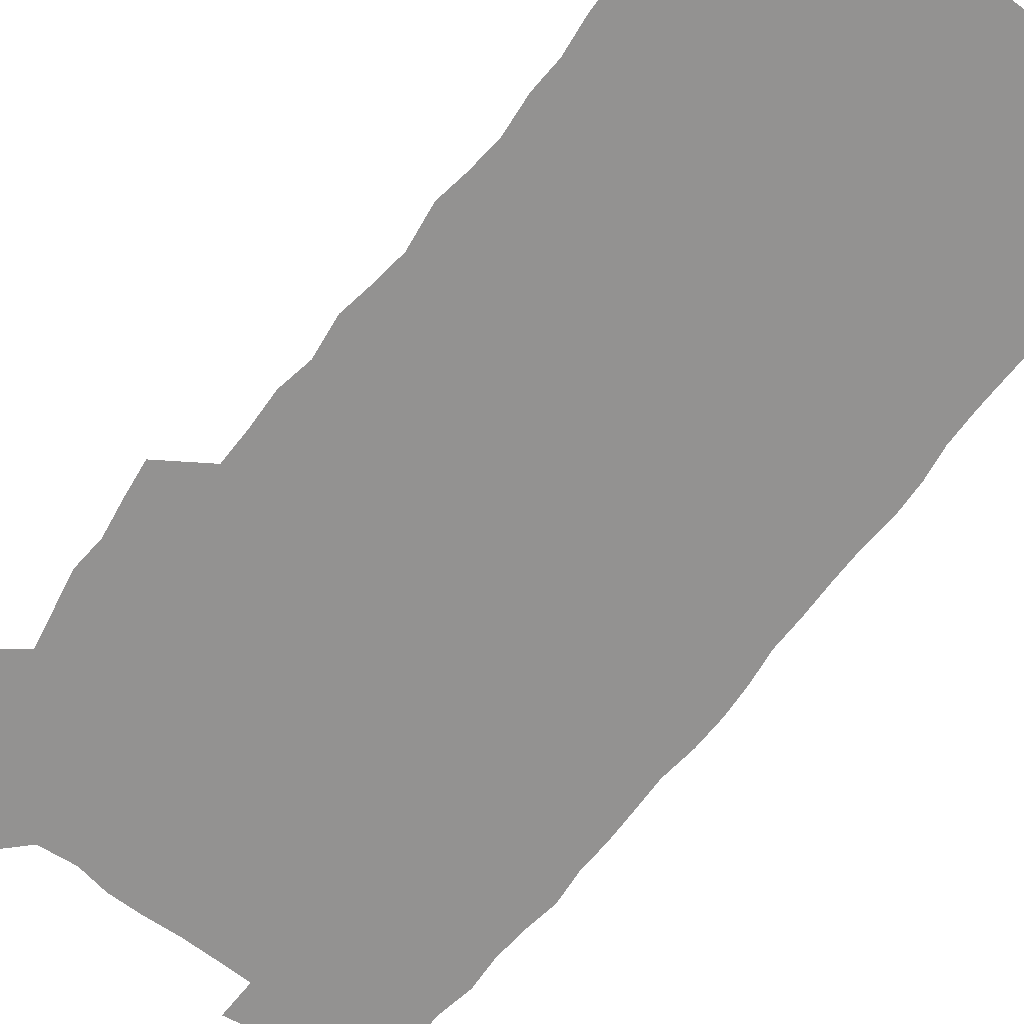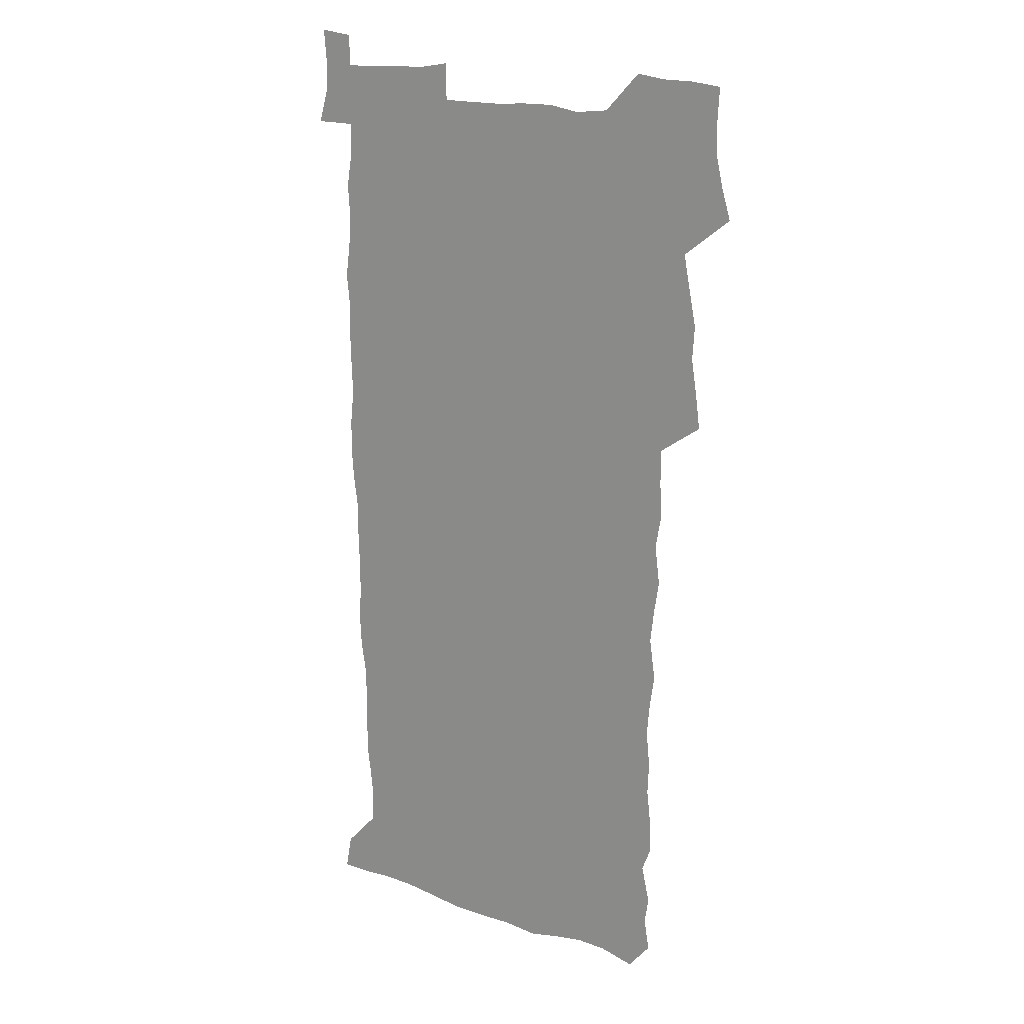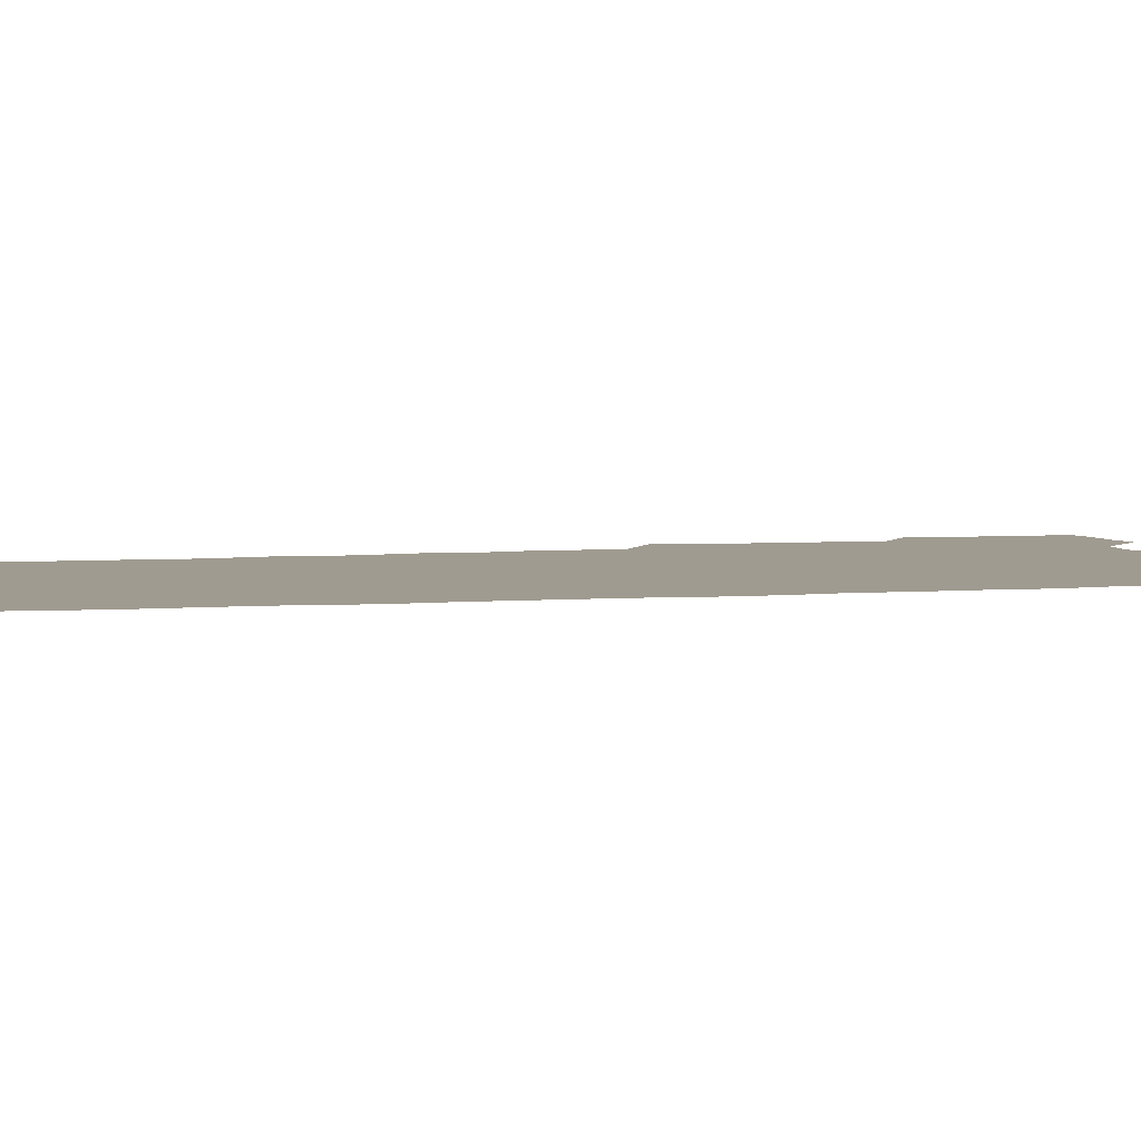
<metadata>
{"format":"obj","ext":"obj","renderer":"f3d","projection":"perspective","resolution":1024,"background":"white","views":[{"elev":-66.4,"azim":-37.9,"up":"+Z"},{"elev":16.9,"azim":-144.4,"up":"+Y"},{"elev":4.2,"azim":73.3,"up":"+Z"}]}
</metadata>
<code>
v 458.1 527.3 0
v 462.4 541.3 0
v 465.7 555.7 0
v 465.9 570.2 0
v 465 585.2 0
v 470.8 430.1 0
v 472.9 446 0
v 475.5 462.2 0
v 474.5 477.4 0
v 477.7 493.5 0
v 480.8 509.9 0
v 481.1 524.7 0
v 478.4 540.1 0
v 483.5 553.9 0
v 481.6 569.3 0
v 479.1 586.9 0
v 492 155.5 0
v 494.4 170.1 0
v 492.5 182 0
v 496.5 198.9 0
v 492 210.2 0
v 492.5 224.8 0
v 494.5 240.9 0
v 493.8 255.5 0
v 495.5 272.3 0
v 494.2 287.4 0
v 491.9 301.8 0
v 494.7 320.9 0
v 492.9 335.9 0
v 490.5 350.7 0
v 492.8 368.7 0
v 490.2 383.9 0
v 490.9 400.5 0
v 490.9 416.5 0
v 494 433.5 0
v 493.6 448.6 0
v 495.5 464.2 0
v 495.6 479.2 0
v 495.4 494.2 0
v 497.6 509.7 0
v 497.5 524.6 0
v 498.3 539.2 0
v 497.3 554.6 0
v 495.6 570.3 0
v 493.5 587.1 0
v 502.9 142.6 0
v 509.6 161.3 0
v 513.7 177.9 0
v 512 190.3 0
v 513.5 205.8 0
v 513.8 220.5 0
v 516 237 0
v 516.5 252.1 0
v 515.8 266.6 0
v 514.2 280.4 0
v 513.5 295.3 0
v 510.5 309 0
v 511.2 325.4 0
v 511.6 341.5 0
v 511 357 0
v 511.2 373 0
v 512.4 389.3 0
v 512.6 404.5 0
v 509.4 419 0
v 510.8 434.9 0
v 512.2 450.5 0
v 512.2 465.1 0
v 510.4 479.8 0
v 512.7 494.8 0
v 513.1 509.7 0
v 513.9 524.2 0
v 513.3 539.1 0
v 511.9 554.5 0
v 510.2 570.2 0
v 507.3 588.9 0
v 519.2 146.3 0
v 524.1 163 0
v 528.7 181.6 0
v 527.9 194.5 0
v 529.9 210.8 0
v 531.2 226.5 0
v 531.5 241.3 0
v 531.7 256.2 0
v 531.3 270.8 0
v 530.5 285.2 0
v 529.7 299.9 0
v 529.4 315.1 0
v 529.3 330.5 0
v 528.9 345.5 0
v 528.1 360.4 0
v 528 375.8 0
v 528.1 391.1 0
v 527.9 406.2 0
v 527.2 421.2 0
v 527.4 436.3 0
v 526.8 450.9 0
v 527.2 465.7 0
v 529.9 481 0
v 528.8 495.3 0
v 528.8 509.7 0
v 528.7 524.2 0
v 528.8 538.5 0
v 527.3 553.8 0
v 524.1 571.8 0
v 534.1 146.5 0
v 539.3 165.1 0
v 542.3 182.4 0
v 545.4 200.6 0
v 545.9 215.3 0
v 546.3 230.1 0
v 546.3 244.6 0
v 545.9 258.8 0
v 545.4 273.1 0
v 545.2 288 0
v 544.7 302.6 0
v 544.9 318.2 0
v 544 332.3 0
v 543.7 347.2 0
v 543.3 362 0
v 543.9 377.9 0
v 542.9 392.2 0
v 544.4 408.3 0
v 543.6 422.6 0
v 543.8 437.5 0
v 544.2 452.3 0
v 544.2 466.8 0
v 543.9 481.2 0
v 543.8 495.5 0
v 543.8 509.7 0
v 543.3 524.1 0
v 544.4 537.8 0
v 541.9 554.3 0
v 540.2 570.1 0
v 548.6 144 0
v 553.1 163.1 0
v 557.1 184.5 0
v 559.5 202.8 0
v 559.8 217 0
v 560.5 232.4 0
v 560.1 246.1 0
v 560.1 260.8 0
v 559.8 275.2 0
v 559.1 289.3 0
v 559.3 304.8 0
v 558.5 318.8 0
v 558.6 333.9 0
v 558.3 348.7 0
v 557.4 362.4 0
v 558.2 378.7 0
v 558 393.4 0
v 558.6 408.8 0
v 558.4 423.2 0
v 558.1 437.6 0
v 558.6 452.5 0
v 558.6 466.9 0
v 558.5 481.3 0
v 558.4 495.6 0
v 558.3 509.9 0
v 558.1 524 0
v 558.4 537.8 0
v 557.1 553.3 0
v 554.5 572.5 0
v 563.4 140.9 0
v 569.3 166.7 0
v 571 183.7 0
v 572.6 202 0
v 574.1 220.1 0
v 574.2 233.7 0
v 573.8 247.1 0
v 573.7 261.5 0
v 573.7 276.4 0
v 573.4 291 0
v 573.2 305.7 0
v 573.3 320.8 0
v 572.9 335.2 0
v 571.9 349 0
v 573.1 365.4 0
v 573.2 380.3 0
v 573 394.5 0
v 573 409.2 0
v 572.9 423.6 0
v 572.9 438.1 0
v 573.3 453 0
v 572.7 467.2 0
v 572.8 481.5 0
v 573.1 495.8 0
v 572.9 510 0
v 572.7 524.2 0
v 572.4 538.7 0
v 571.5 554.2 0
v 569.6 572.4 0
v 580.4 142.1 0
v 584.2 167.3 0
v 585.6 185.1 0
v 586.5 202.5 0
v 587 218.1 0
v 587.3 234 0
v 587.3 247.7 0
v 587.3 261.4 0
v 587.5 277.8 0
v 587.1 291.2 0
v 587.1 306.6 0
v 587 320.9 0
v 587.1 336.4 0
v 586.8 350.6 0
v 587 365.6 0
v 586.9 379.7 0
v 587.2 394.8 0
v 587.1 409.2 0
v 587.1 423.8 0
v 587 438 0
v 587.1 452.9 0
v 587.3 467.3 0
v 587.1 481.6 0
v 587.1 495.9 0
v 587.3 510.1 0
v 587.1 524.3 0
v 586.9 538.7 0
v 586.2 554.3 0
v 585.2 571.4 0
v 597.1 141.4 0
v 598.8 165.7 0
v 599.8 186.6 0
v 600.2 202.1 0
v 600.4 217.4 0
v 600.1 234.4 0
v 601 246.5 0
v 600.9 261.1 0
v 600.8 277.5 0
v 600.8 291.6 0
v 600.9 305.8 0
v 600.8 320.5 0
v 600.7 337.3 0
v 600.8 350.7 0
v 601.1 366.2 0
v 601.1 380.6 0
v 601.2 394.6 0
v 601.2 409.3 0
v 601.2 423.6 0
v 601.2 438 0
v 601.3 453.1 0
v 601.4 467.3 0
v 601.4 481.6 0
v 601.4 496 0
v 601.5 510.3 0
v 601.5 524.3 0
v 601.3 538.3 0
v 600.8 555.4 0
v 600.5 571.4 0
v 613.8 141.2 0
v 613.8 163.3 0
v 613.9 185.2 0
v 613.9 202.6 0
v 614.1 216.7 0
v 614 232.1 0
v 614.2 247.7 0
v 614.4 260.8 0
v 614.2 277.6 0
v 614.4 291.5 0
v 614.7 305.5 0
v 614.7 320.8 0
v 614.7 336 0
v 614.7 351.5 0
v 615 365.6 0
v 615.4 379.6 0
v 615.2 394.8 0
v 615.4 408.9 0
v 615.5 423.5 0
v 615.4 438.4 0
v 615.6 452.8 0
v 615.6 467.3 0
v 615.7 481.6 0
v 616.1 496.1 0
v 615.8 510.6 0
v 615.8 524.9 0
v 615.6 539.2 0
v 615.8 554.4 0
v 615.6 571.6 0
v 615.5 588.8 0
v 630 143.2 0
v 628.6 167.7 0
v 628.4 182.8 0
v 627.2 202.5 0
v 627.6 216.3 0
v 628.1 230.3 0
v 627.8 246.2 0
v 627.8 261.5 0
v 628.1 276 0
v 628.6 289.7 0
v 628.6 304.8 0
v 628.7 320 0
v 628.5 335.7 0
v 628.5 350.8 0
v 628.8 365.1 0
v 629.4 379.3 0
v 629.5 394 0
v 629.5 408.7 0
v 629.9 423.1 0
v 630.7 437.3 0
v 629.9 452.7 0
v 629.7 467.2 0
v 630.2 481.5 0
v 630.4 496.1 0
v 630.4 510.6 0
v 630.4 525.1 0
v 630.4 539.6 0
v 630.4 554.4 0
v 630.8 569.8 0
v 631 586.3 0
v 645.9 144.7 0
v 643 166.9 0
v 642.4 182.5 0
v 641.9 198.7 0
v 642 213.7 0
v 642 228.6 0
v 641.6 244.5 0
v 643.3 257.8 0
v 642.3 274.2 0
v 641.7 290.5 0
v 642.2 304.4 0
v 643.1 318.4 0
v 643.1 333.7 0
v 644.7 347.6 0
v 643.5 363.7 0
v 644.5 377.8 0
v 645.5 392.2 0
v 644.7 407.6 0
v 644.6 422.5 0
v 644.9 437.2 0
v 644.4 452.2 0
v 645.9 466.6 0
v 644.9 481.5 0
v 645.4 496 0
v 645.5 510.7 0
v 645.4 525.3 0
v 645.3 539.9 0
v 645.4 554.8 0
v 645.5 569.6 0
v 645.9 586.1 0
v 661.3 145 0
v 656.6 167.3 0
v 656.7 180.8 0
v 656.8 195.2 0
v 656.2 211.1 0
v 656 226.4 0
v 656.6 240.9 0
v 657.4 255.5 0
v 657.2 271.1 0
v 658.1 285.8 0
v 658.6 300.5 0
v 657.5 316.6 0
v 659.6 330.4 0
v 660.3 345.1 0
v 658.5 361.8 0
v 660 376 0
v 660.9 390.7 0
v 659.9 406.4 0
v 660 421.3 0
v 661 435.9 0
v 660.7 451 0
v 662.1 465.8 0
v 661 481 0
v 660.9 495.8 0
v 661 510.6 0
v 662 525.6 0
v 661 540.6 0
v 660.7 555.4 0
v 660.2 569.8 0
v 660.8 585.3 0
v 676.8 143.8 0
v 672.6 162.9 0
v 671.4 177.6 0
v 670.8 192.6 0
v 672.2 206 0
v 674.2 219.5 0
v 673.9 234.9 0
v 673.8 250.3 0
v 674.3 265.4 0
v 676.6 279.5 0
v 677.4 294.4 0
v 676.5 310.7 0
v 676.6 326.2 0
v 677.2 341.5 0
v 677.1 357.4 0
v 679.2 372 0
v 680.4 387 0
v 680.2 402.6 0
v 678.5 418.8 0
v 679.1 434 0
v 679.6 449.3 0
v 679.2 464.7 0
v 680.8 479.8 0
v 678.7 495.4 0
v 677.7 510.5 0
v 678.8 525.6 0
v 676.1 541.5 0
v 676.1 556.5 0
v 675.4 570.6 0
v 675.6 585.3 0
v 675.7 599.8 0
v 691.1 143.6 0
v 688 160.1 0
v 695.7 556.7 0
v 691.2 571.9 0
v 690.6 586.1 0
v 691.9 601.8 0
f 11 12 1
f 1 12 2
f 12 13 2
f 2 13 3
f 13 14 3
f 3 14 4
f 14 15 4
f 4 15 5
f 15 16 5
f 34 35 6
f 6 35 7
f 35 36 7
f 7 36 8
f 36 37 8
f 8 37 9
f 37 38 9
f 9 38 10
f 38 39 10
f 10 39 11
f 39 40 11
f 11 40 12
f 40 41 12
f 12 41 13
f 41 42 13
f 13 42 14
f 42 43 14
f 14 43 15
f 43 44 15
f 15 44 16
f 44 45 16
f 46 47 17
f 17 47 18
f 47 48 18
f 18 48 19
f 48 49 19
f 19 49 20
f 49 50 20
f 20 50 21
f 50 51 21
f 21 51 22
f 51 52 22
f 22 52 23
f 52 53 23
f 23 53 24
f 53 54 24
f 24 54 25
f 54 55 25
f 25 55 26
f 55 56 26
f 26 56 27
f 56 57 27
f 27 57 28
f 57 58 28
f 28 58 29
f 58 59 29
f 29 59 30
f 59 60 30
f 30 60 31
f 60 61 31
f 31 61 32
f 61 62 32
f 32 62 33
f 62 63 33
f 33 63 34
f 63 64 34
f 34 64 35
f 64 65 35
f 35 65 36
f 65 66 36
f 36 66 37
f 66 67 37
f 37 67 38
f 67 68 38
f 38 68 39
f 68 69 39
f 39 69 40
f 69 70 40
f 40 70 41
f 70 71 41
f 41 71 42
f 71 72 42
f 42 72 43
f 72 73 43
f 43 73 44
f 73 74 44
f 44 74 45
f 74 75 45
f 46 76 47
f 76 77 47
f 47 77 48
f 77 78 48
f 48 78 49
f 78 79 49
f 49 79 50
f 79 80 50
f 50 80 51
f 80 81 51
f 51 81 52
f 81 82 52
f 52 82 53
f 82 83 53
f 53 83 54
f 83 84 54
f 54 84 55
f 84 85 55
f 55 85 56
f 85 86 56
f 56 86 57
f 86 87 57
f 57 87 58
f 87 88 58
f 58 88 59
f 88 89 59
f 59 89 60
f 89 90 60
f 60 90 61
f 90 91 61
f 61 91 62
f 91 92 62
f 62 92 63
f 92 93 63
f 63 93 64
f 93 94 64
f 64 94 65
f 94 95 65
f 65 95 66
f 95 96 66
f 66 96 67
f 96 97 67
f 67 97 68
f 97 98 68
f 68 98 69
f 98 99 69
f 69 99 70
f 99 100 70
f 70 100 71
f 100 101 71
f 71 101 72
f 101 102 72
f 72 102 73
f 102 103 73
f 73 103 74
f 103 104 74
f 74 104 75
f 76 105 77
f 105 106 77
f 77 106 78
f 106 107 78
f 78 107 79
f 107 108 79
f 79 108 80
f 108 109 80
f 80 109 81
f 109 110 81
f 81 110 82
f 110 111 82
f 82 111 83
f 111 112 83
f 83 112 84
f 112 113 84
f 84 113 85
f 113 114 85
f 85 114 86
f 114 115 86
f 86 115 87
f 115 116 87
f 87 116 88
f 116 117 88
f 88 117 89
f 117 118 89
f 89 118 90
f 118 119 90
f 90 119 91
f 119 120 91
f 91 120 92
f 120 121 92
f 92 121 93
f 121 122 93
f 93 122 94
f 122 123 94
f 94 123 95
f 123 124 95
f 95 124 96
f 124 125 96
f 96 125 97
f 125 126 97
f 97 126 98
f 126 127 98
f 98 127 99
f 127 128 99
f 99 128 100
f 128 129 100
f 100 129 101
f 129 130 101
f 101 130 102
f 130 131 102
f 102 131 103
f 131 132 103
f 103 132 104
f 132 133 104
f 105 134 106
f 134 135 106
f 106 135 107
f 135 136 107
f 107 136 108
f 136 137 108
f 108 137 109
f 137 138 109
f 109 138 110
f 138 139 110
f 110 139 111
f 139 140 111
f 111 140 112
f 140 141 112
f 112 141 113
f 141 142 113
f 113 142 114
f 142 143 114
f 114 143 115
f 143 144 115
f 115 144 116
f 144 145 116
f 116 145 117
f 145 146 117
f 117 146 118
f 146 147 118
f 118 147 119
f 147 148 119
f 119 148 120
f 148 149 120
f 120 149 121
f 149 150 121
f 121 150 122
f 150 151 122
f 122 151 123
f 151 152 123
f 123 152 124
f 152 153 124
f 124 153 125
f 153 154 125
f 125 154 126
f 154 155 126
f 126 155 127
f 155 156 127
f 127 156 128
f 156 157 128
f 128 157 129
f 157 158 129
f 129 158 130
f 158 159 130
f 130 159 131
f 159 160 131
f 131 160 132
f 160 161 132
f 132 161 133
f 161 162 133
f 134 163 135
f 163 164 135
f 135 164 136
f 164 165 136
f 136 165 137
f 165 166 137
f 137 166 138
f 166 167 138
f 138 167 139
f 167 168 139
f 139 168 140
f 168 169 140
f 140 169 141
f 169 170 141
f 141 170 142
f 170 171 142
f 142 171 143
f 171 172 143
f 143 172 144
f 172 173 144
f 144 173 145
f 173 174 145
f 145 174 146
f 174 175 146
f 146 175 147
f 175 176 147
f 147 176 148
f 176 177 148
f 148 177 149
f 177 178 149
f 149 178 150
f 178 179 150
f 150 179 151
f 179 180 151
f 151 180 152
f 180 181 152
f 152 181 153
f 181 182 153
f 153 182 154
f 182 183 154
f 154 183 155
f 183 184 155
f 155 184 156
f 184 185 156
f 156 185 157
f 185 186 157
f 157 186 158
f 186 187 158
f 158 187 159
f 187 188 159
f 159 188 160
f 188 189 160
f 160 189 161
f 189 190 161
f 161 190 162
f 190 191 162
f 163 192 164
f 192 193 164
f 164 193 165
f 193 194 165
f 165 194 166
f 194 195 166
f 166 195 167
f 195 196 167
f 167 196 168
f 196 197 168
f 168 197 169
f 197 198 169
f 169 198 170
f 198 199 170
f 170 199 171
f 199 200 171
f 171 200 172
f 200 201 172
f 172 201 173
f 201 202 173
f 173 202 174
f 202 203 174
f 174 203 175
f 203 204 175
f 175 204 176
f 204 205 176
f 176 205 177
f 205 206 177
f 177 206 178
f 206 207 178
f 178 207 179
f 207 208 179
f 179 208 180
f 208 209 180
f 180 209 181
f 209 210 181
f 181 210 182
f 210 211 182
f 182 211 183
f 211 212 183
f 183 212 184
f 212 213 184
f 184 213 185
f 213 214 185
f 185 214 186
f 214 215 186
f 186 215 187
f 215 216 187
f 187 216 188
f 216 217 188
f 188 217 189
f 217 218 189
f 189 218 190
f 218 219 190
f 190 219 191
f 219 220 191
f 192 221 193
f 221 222 193
f 193 222 194
f 222 223 194
f 194 223 195
f 223 224 195
f 195 224 196
f 224 225 196
f 196 225 197
f 225 226 197
f 197 226 198
f 226 227 198
f 198 227 199
f 227 228 199
f 199 228 200
f 228 229 200
f 200 229 201
f 229 230 201
f 201 230 202
f 230 231 202
f 202 231 203
f 231 232 203
f 203 232 204
f 232 233 204
f 204 233 205
f 233 234 205
f 205 234 206
f 234 235 206
f 206 235 207
f 235 236 207
f 207 236 208
f 236 237 208
f 208 237 209
f 237 238 209
f 209 238 210
f 238 239 210
f 210 239 211
f 239 240 211
f 211 240 212
f 240 241 212
f 212 241 213
f 241 242 213
f 213 242 214
f 242 243 214
f 214 243 215
f 243 244 215
f 215 244 216
f 244 245 216
f 216 245 217
f 245 246 217
f 217 246 218
f 246 247 218
f 218 247 219
f 247 248 219
f 219 248 220
f 248 249 220
f 221 250 222
f 250 251 222
f 222 251 223
f 251 252 223
f 223 252 224
f 252 253 224
f 224 253 225
f 253 254 225
f 225 254 226
f 254 255 226
f 226 255 227
f 255 256 227
f 227 256 228
f 256 257 228
f 228 257 229
f 257 258 229
f 229 258 230
f 258 259 230
f 230 259 231
f 259 260 231
f 231 260 232
f 260 261 232
f 232 261 233
f 261 262 233
f 233 262 234
f 262 263 234
f 234 263 235
f 263 264 235
f 235 264 236
f 264 265 236
f 236 265 237
f 265 266 237
f 237 266 238
f 266 267 238
f 238 267 239
f 267 268 239
f 239 268 240
f 268 269 240
f 240 269 241
f 269 270 241
f 241 270 242
f 270 271 242
f 242 271 243
f 271 272 243
f 243 272 244
f 272 273 244
f 244 273 245
f 273 274 245
f 245 274 246
f 274 275 246
f 246 275 247
f 275 276 247
f 247 276 248
f 276 277 248
f 248 277 249
f 277 278 249
f 250 280 251
f 280 281 251
f 251 281 252
f 281 282 252
f 252 282 253
f 282 283 253
f 253 283 254
f 283 284 254
f 254 284 255
f 284 285 255
f 255 285 256
f 285 286 256
f 256 286 257
f 286 287 257
f 257 287 258
f 287 288 258
f 258 288 259
f 288 289 259
f 259 289 260
f 289 290 260
f 260 290 261
f 290 291 261
f 261 291 262
f 291 292 262
f 262 292 263
f 292 293 263
f 263 293 264
f 293 294 264
f 264 294 265
f 294 295 265
f 265 295 266
f 295 296 266
f 266 296 267
f 296 297 267
f 267 297 268
f 297 298 268
f 268 298 269
f 298 299 269
f 269 299 270
f 299 300 270
f 270 300 271
f 300 301 271
f 271 301 272
f 301 302 272
f 272 302 273
f 302 303 273
f 273 303 274
f 303 304 274
f 274 304 275
f 304 305 275
f 275 305 276
f 305 306 276
f 276 306 277
f 306 307 277
f 277 307 278
f 307 308 278
f 278 308 279
f 308 309 279
f 280 310 281
f 310 311 281
f 281 311 282
f 311 312 282
f 282 312 283
f 312 313 283
f 283 313 284
f 313 314 284
f 284 314 285
f 314 315 285
f 285 315 286
f 315 316 286
f 286 316 287
f 316 317 287
f 287 317 288
f 317 318 288
f 288 318 289
f 318 319 289
f 289 319 290
f 319 320 290
f 290 320 291
f 320 321 291
f 291 321 292
f 321 322 292
f 292 322 293
f 322 323 293
f 293 323 294
f 323 324 294
f 294 324 295
f 324 325 295
f 295 325 296
f 325 326 296
f 296 326 297
f 326 327 297
f 297 327 298
f 327 328 298
f 298 328 299
f 328 329 299
f 299 329 300
f 329 330 300
f 300 330 301
f 330 331 301
f 301 331 302
f 331 332 302
f 302 332 303
f 332 333 303
f 303 333 304
f 333 334 304
f 304 334 305
f 334 335 305
f 305 335 306
f 335 336 306
f 306 336 307
f 336 337 307
f 307 337 308
f 337 338 308
f 308 338 309
f 338 339 309
f 310 340 311
f 340 341 311
f 311 341 312
f 341 342 312
f 312 342 313
f 342 343 313
f 313 343 314
f 343 344 314
f 314 344 315
f 344 345 315
f 315 345 316
f 345 346 316
f 316 346 317
f 346 347 317
f 317 347 318
f 347 348 318
f 318 348 319
f 348 349 319
f 319 349 320
f 349 350 320
f 320 350 321
f 350 351 321
f 321 351 322
f 351 352 322
f 322 352 323
f 352 353 323
f 323 353 324
f 353 354 324
f 324 354 325
f 354 355 325
f 325 355 326
f 355 356 326
f 326 356 327
f 356 357 327
f 327 357 328
f 357 358 328
f 328 358 329
f 358 359 329
f 329 359 330
f 359 360 330
f 330 360 331
f 360 361 331
f 331 361 332
f 361 362 332
f 332 362 333
f 362 363 333
f 333 363 334
f 363 364 334
f 334 364 335
f 364 365 335
f 335 365 336
f 365 366 336
f 336 366 337
f 366 367 337
f 337 367 338
f 367 368 338
f 338 368 339
f 368 369 339
f 340 370 341
f 370 371 341
f 341 371 342
f 371 372 342
f 342 372 343
f 372 373 343
f 343 373 344
f 373 374 344
f 344 374 345
f 374 375 345
f 345 375 346
f 375 376 346
f 346 376 347
f 376 377 347
f 347 377 348
f 377 378 348
f 348 378 349
f 378 379 349
f 349 379 350
f 379 380 350
f 350 380 351
f 380 381 351
f 351 381 352
f 381 382 352
f 352 382 353
f 382 383 353
f 353 383 354
f 383 384 354
f 354 384 355
f 384 385 355
f 355 385 356
f 385 386 356
f 356 386 357
f 386 387 357
f 357 387 358
f 387 388 358
f 358 388 359
f 388 389 359
f 359 389 360
f 389 390 360
f 360 390 361
f 390 391 361
f 361 391 362
f 391 392 362
f 362 392 363
f 392 393 363
f 363 393 364
f 393 394 364
f 364 394 365
f 394 395 365
f 365 395 366
f 395 396 366
f 366 396 367
f 396 397 367
f 367 397 368
f 397 398 368
f 368 398 369
f 398 399 369
f 370 401 371
f 401 402 371
f 371 402 372
f 397 403 398
f 403 404 398
f 398 404 399
f 404 405 399
f 399 405 400
f 405 406 400

</code>
